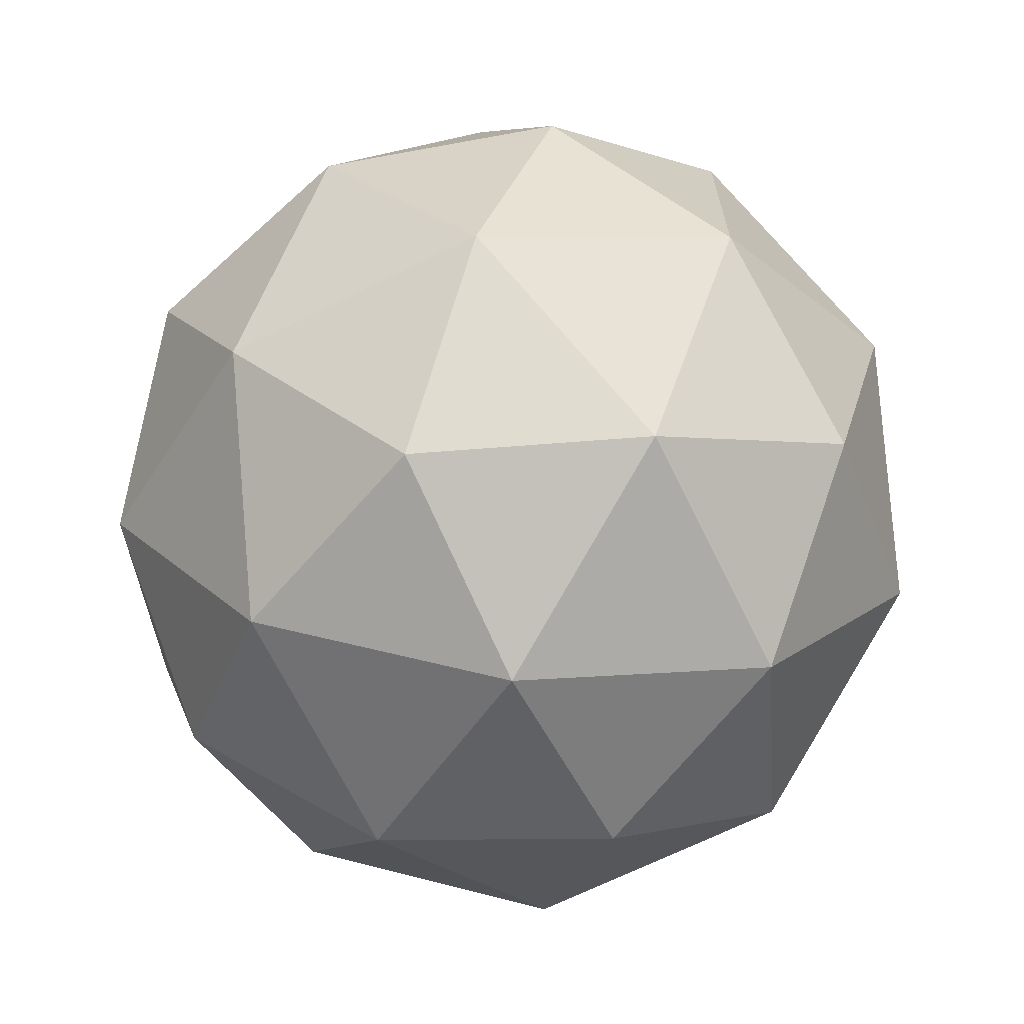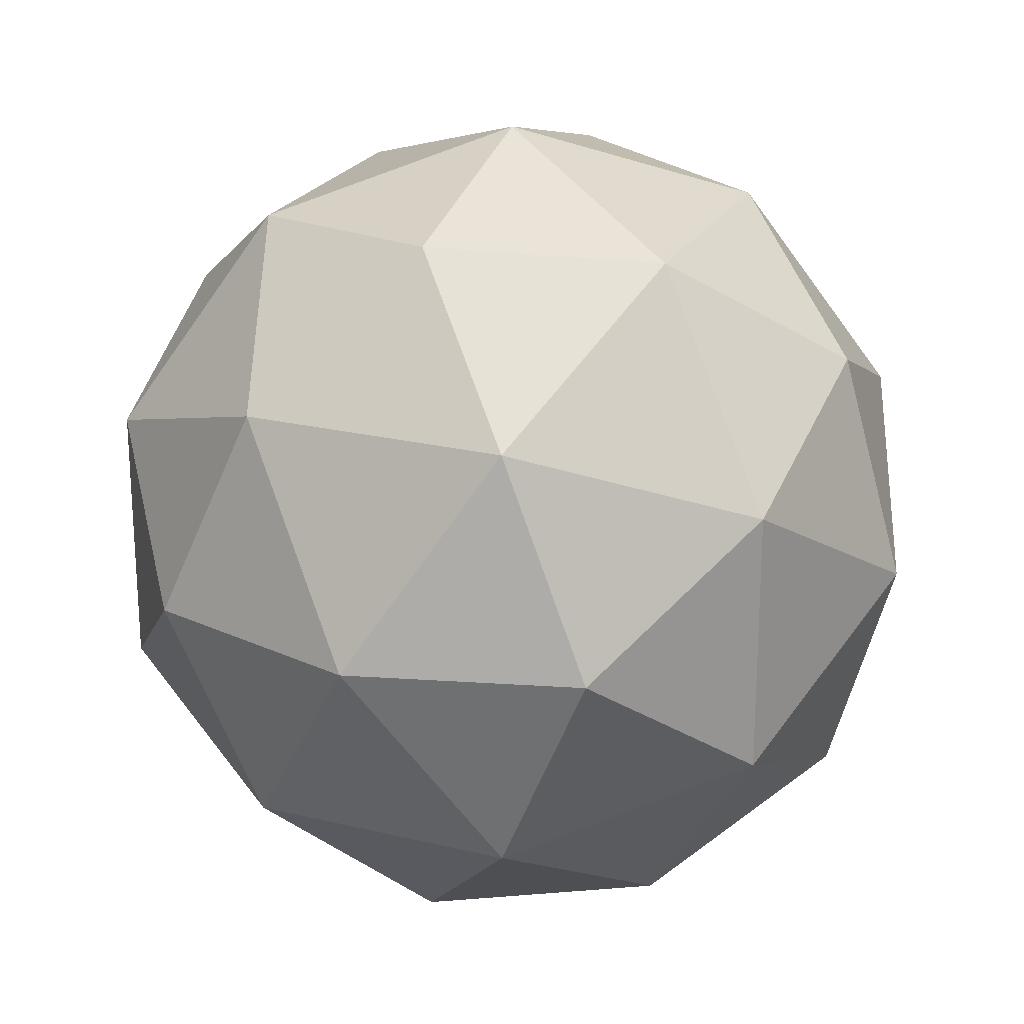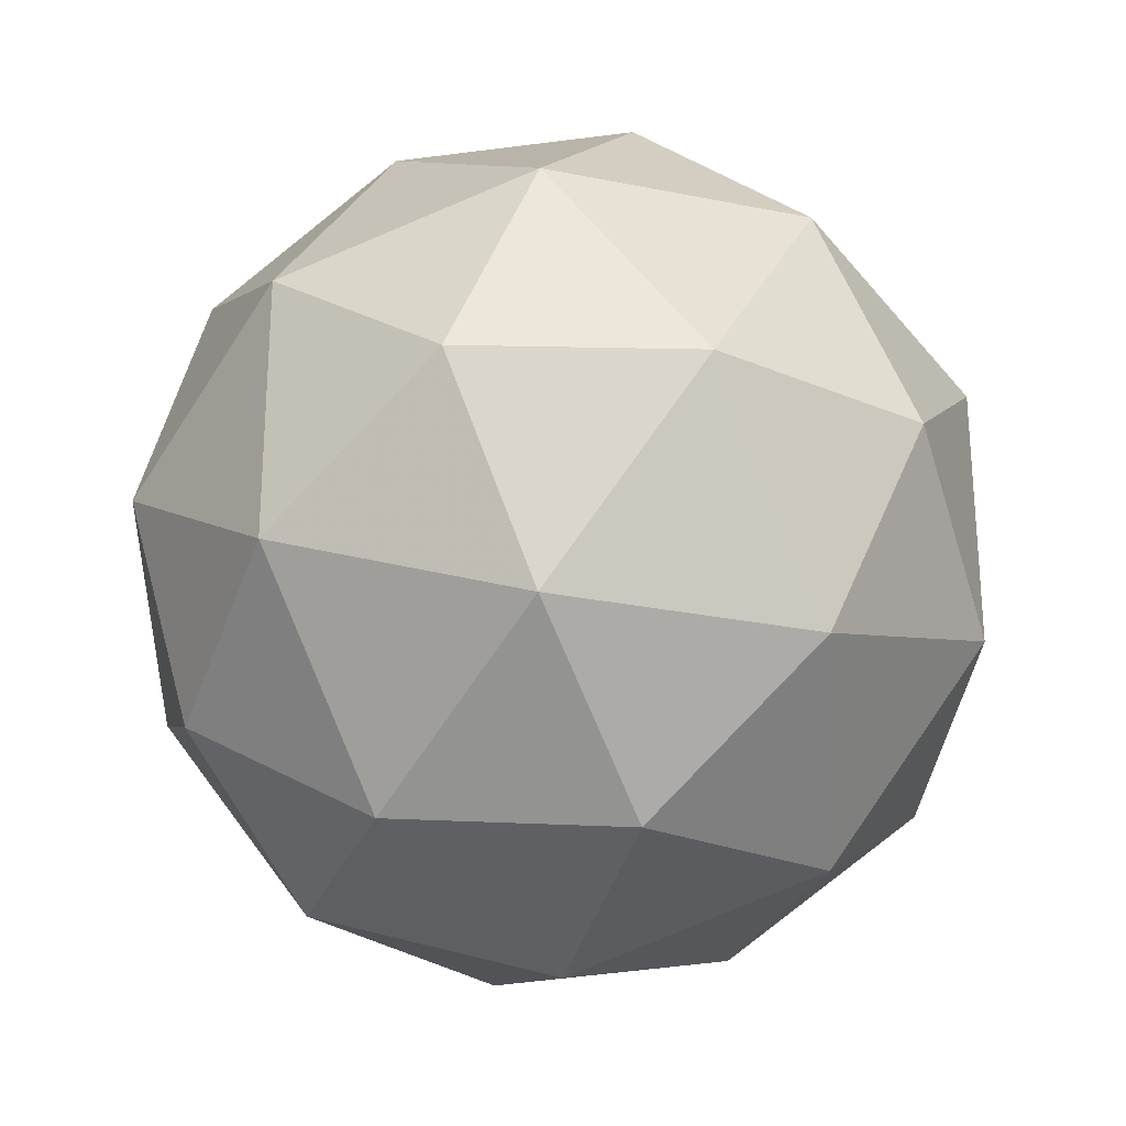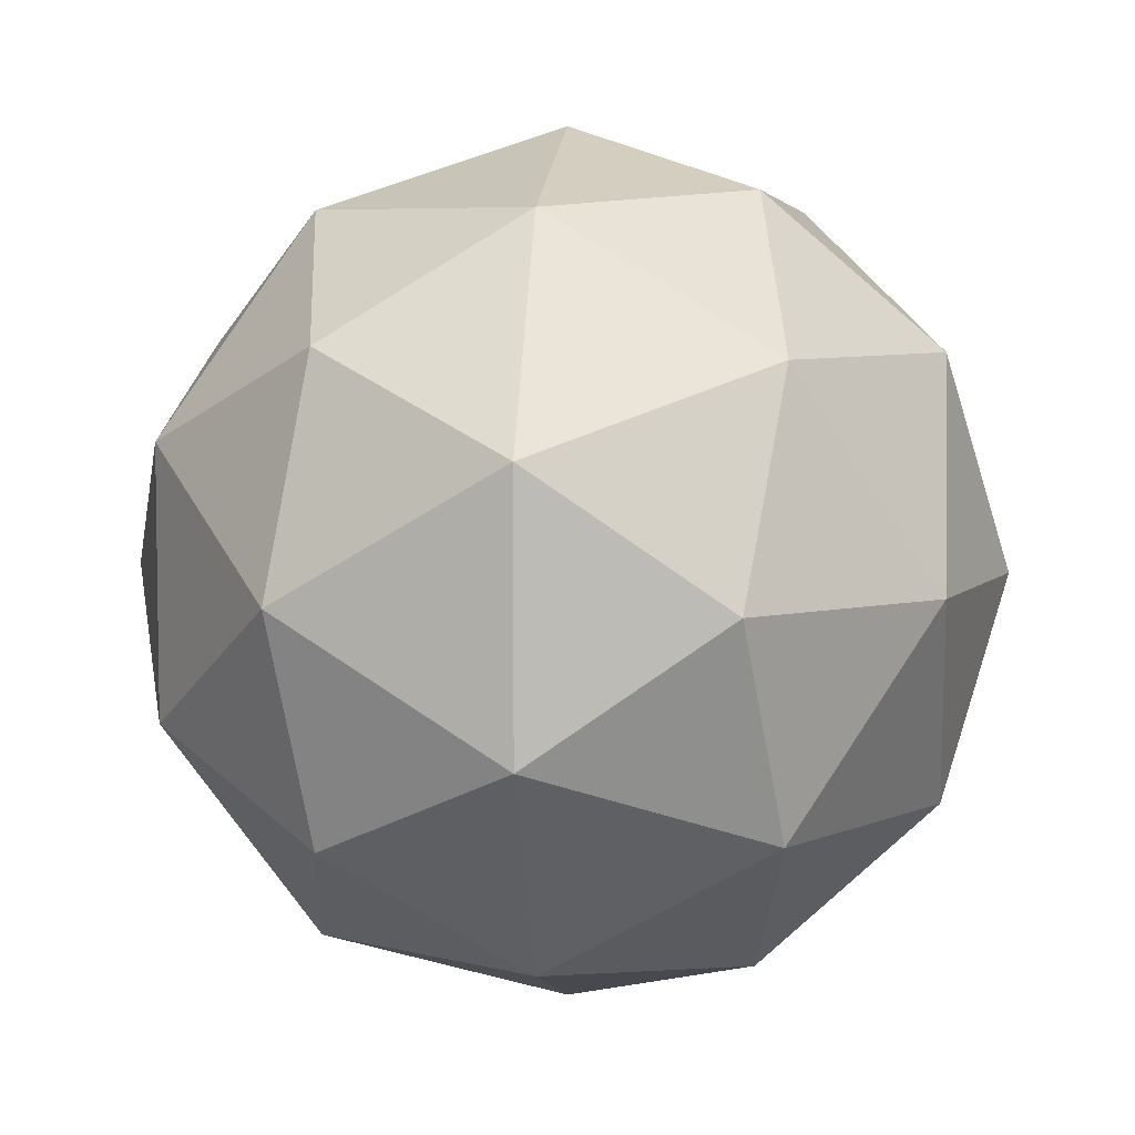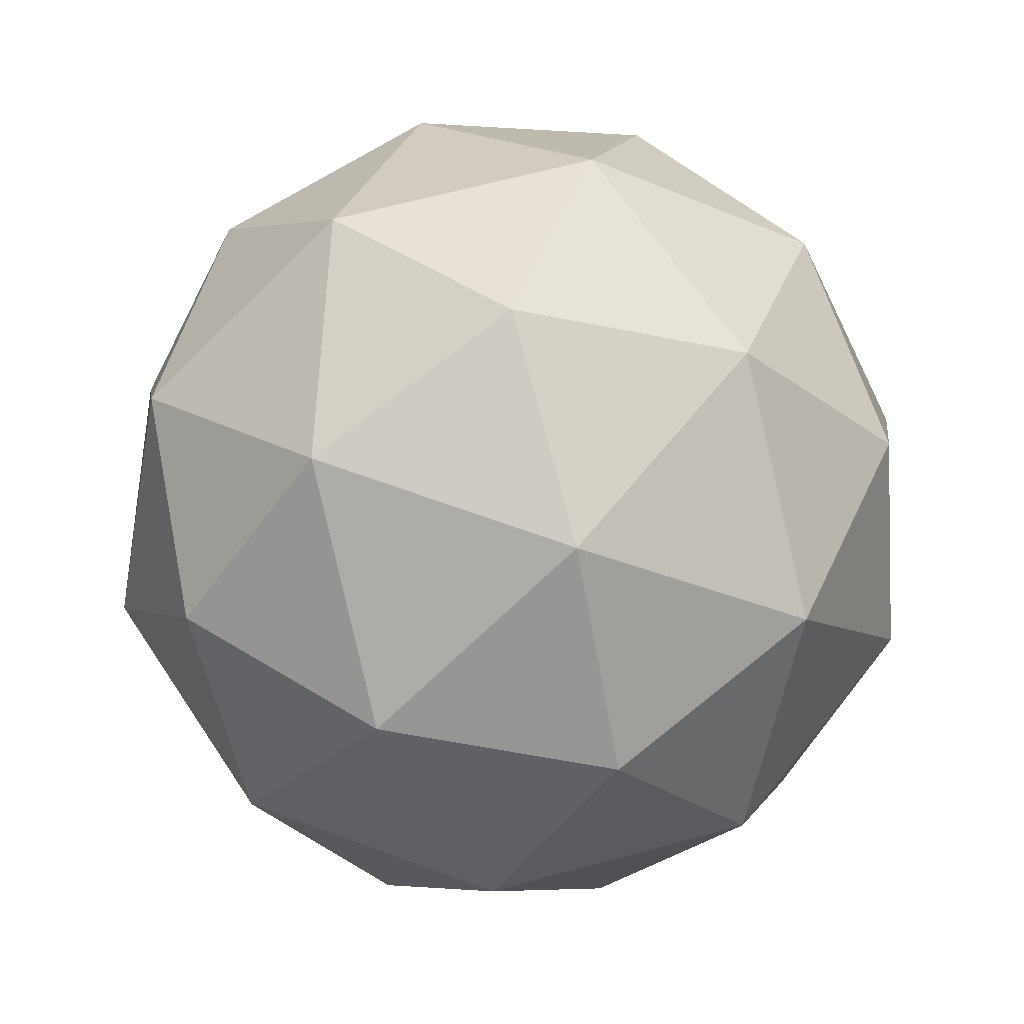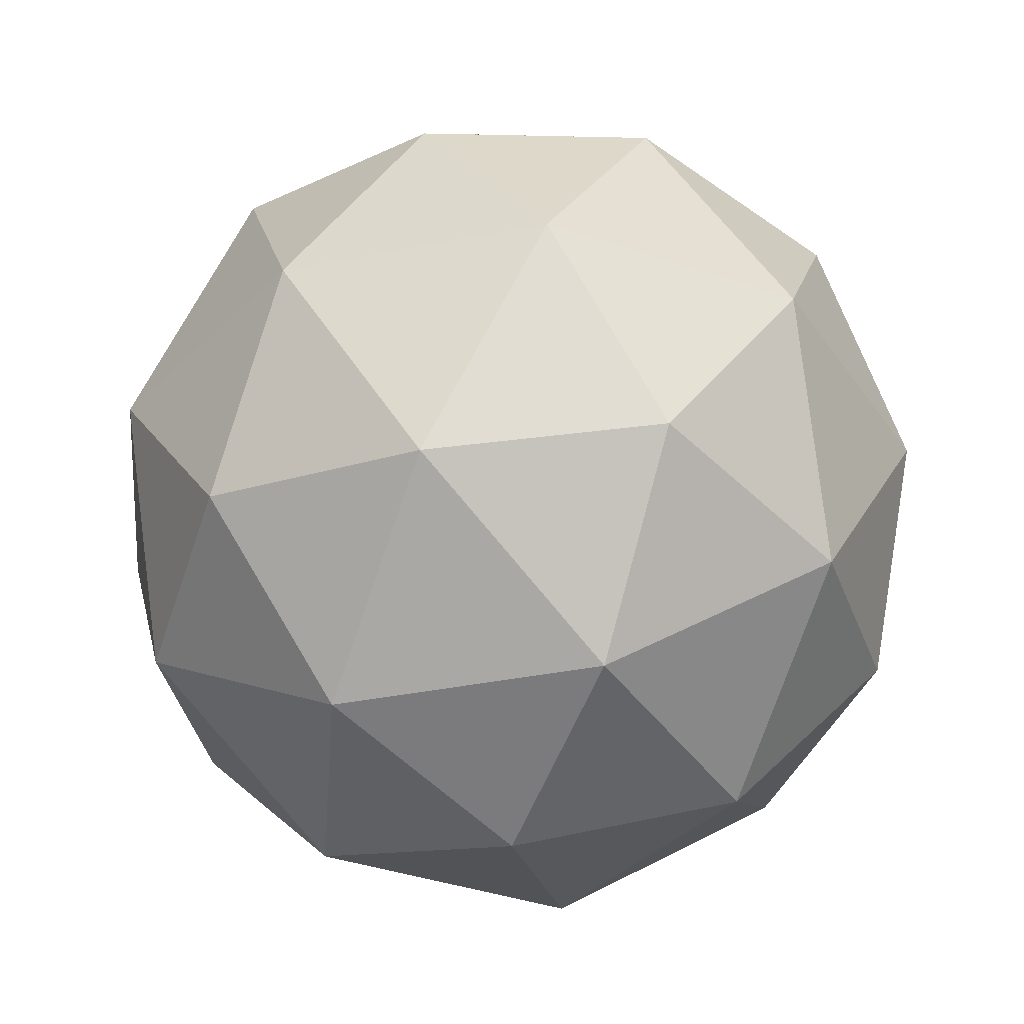
<metadata>
{"format":"obj","ext":"obj","renderer":"f3d","projection":"perspective","resolution":1024,"background":"white","views":[{"elev":-68.4,"azim":174.5,"up":"+Z"},{"elev":23.0,"azim":170.7,"up":"+Z"},{"elev":-26.8,"azim":130.6,"up":"+Z"},{"elev":6.1,"azim":-83.6,"up":"+Z"},{"elev":63.7,"azim":-69.4,"up":"+Y"},{"elev":-40.3,"azim":31.5,"up":"+Y"}]}
</metadata>
<code>
g ASHL-i12-g47-s2000
v 6649 -2900 -743.8
v 6739 -2868 -679
v 6615 -2868 -638.8
v 6801 -2784 -633.4
v 6828 -2800 -743.8
v 6539 -2868 -743.8
v 6615 -2868 -848.8
v 6739 -2868 -808.7
v 6849 -2690 -678.9
v 6591 -2784 -565.2
v 6705 -2800 -573.9
v 6649 -2690 -533.8
v 6462 -2784 -743.8
v 6505 -2800 -638.8
v 6450 -2690 -678.9
v 6591 -2784 -922.5
v 6505 -2800 -848.8
v 6526 -2690 -913.7
v 6801 -2784 -854.2
v 6705 -2800 -913.7
v 6773 -2690 -913.7
v 6773 -2690 -573.9
v 6526 -2690 -573.9
v 6450 -2690 -808.7
v 6649 -2690 -953.8
v 6849 -2690 -808.7
v 6707 -2596 -565.2
v 6794 -2579 -638.8
v 6684 -2511 -638.8
v 6497 -2596 -633.4
v 6594 -2579 -573.9
v 6560 -2511 -679
v 6497 -2596 -854.2
v 6471 -2579 -743.8
v 6560 -2511 -808.7
v 6707 -2596 -922.5
v 6594 -2579 -913.7
v 6684 -2511 -848.8
v 6837 -2596 -743.8
v 6794 -2579 -848.8
v 6760 -2511 -743.8
v 6649 -2480 -743.8
f 1 2 3
f 4 2 5
f 1 3 6
f 1 6 7
f 1 7 8
f 4 5 9
f 10 11 12
f 13 14 15
f 16 17 18
f 19 20 21
f 4 9 22
f 10 12 23
f 13 15 24
f 16 18 25
f 19 21 26
f 27 28 29
f 30 31 32
f 33 34 35
f 36 37 38
f 39 40 41
f 41 38 42
f 41 40 38
f 40 36 38
f 38 35 42
f 38 37 35
f 37 33 35
f 35 32 42
f 35 34 32
f 34 30 32
f 32 29 42
f 32 31 29
f 31 27 29
f 29 41 42
f 29 28 41
f 28 39 41
f 26 40 39
f 26 21 40
f 21 36 40
f 25 37 36
f 25 18 37
f 18 33 37
f 24 34 33
f 24 15 34
f 15 30 34
f 23 31 30
f 23 12 31
f 12 27 31
f 22 28 27
f 22 9 28
f 9 39 28
f 21 25 36
f 21 20 25
f 20 16 25
f 18 24 33
f 18 17 24
f 17 13 24
f 15 23 30
f 15 14 23
f 14 10 23
f 12 22 27
f 12 11 22
f 11 4 22
f 9 26 39
f 9 5 26
f 5 19 26
f 8 20 19
f 8 7 20
f 7 16 20
f 7 17 16
f 7 6 17
f 6 13 17
f 6 14 13
f 6 3 14
f 3 10 14
f 5 8 19
f 5 2 8
f 2 1 8
f 3 11 10
f 3 2 11
f 2 4 11
f 2 4 11

</code>
